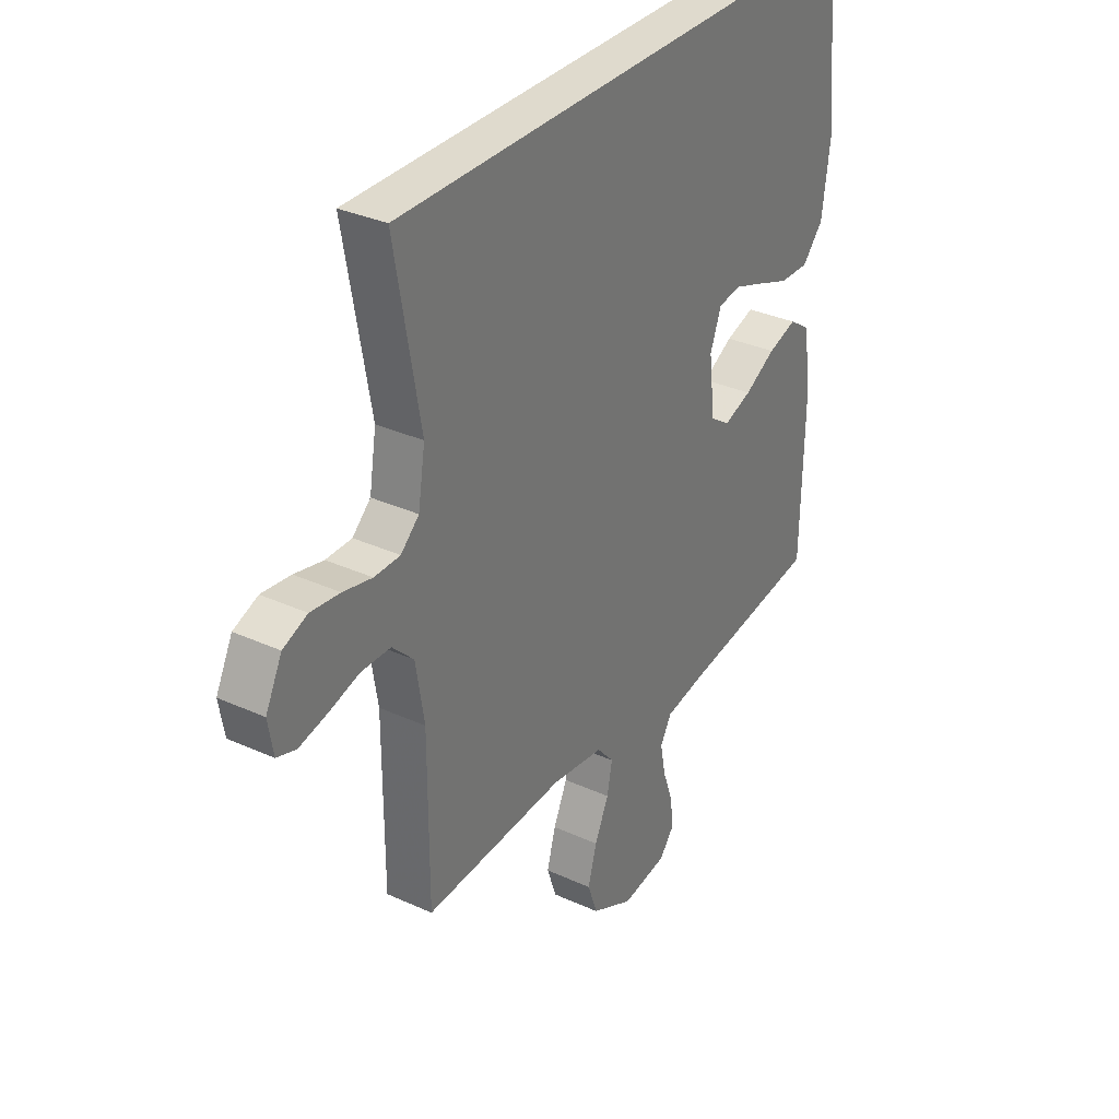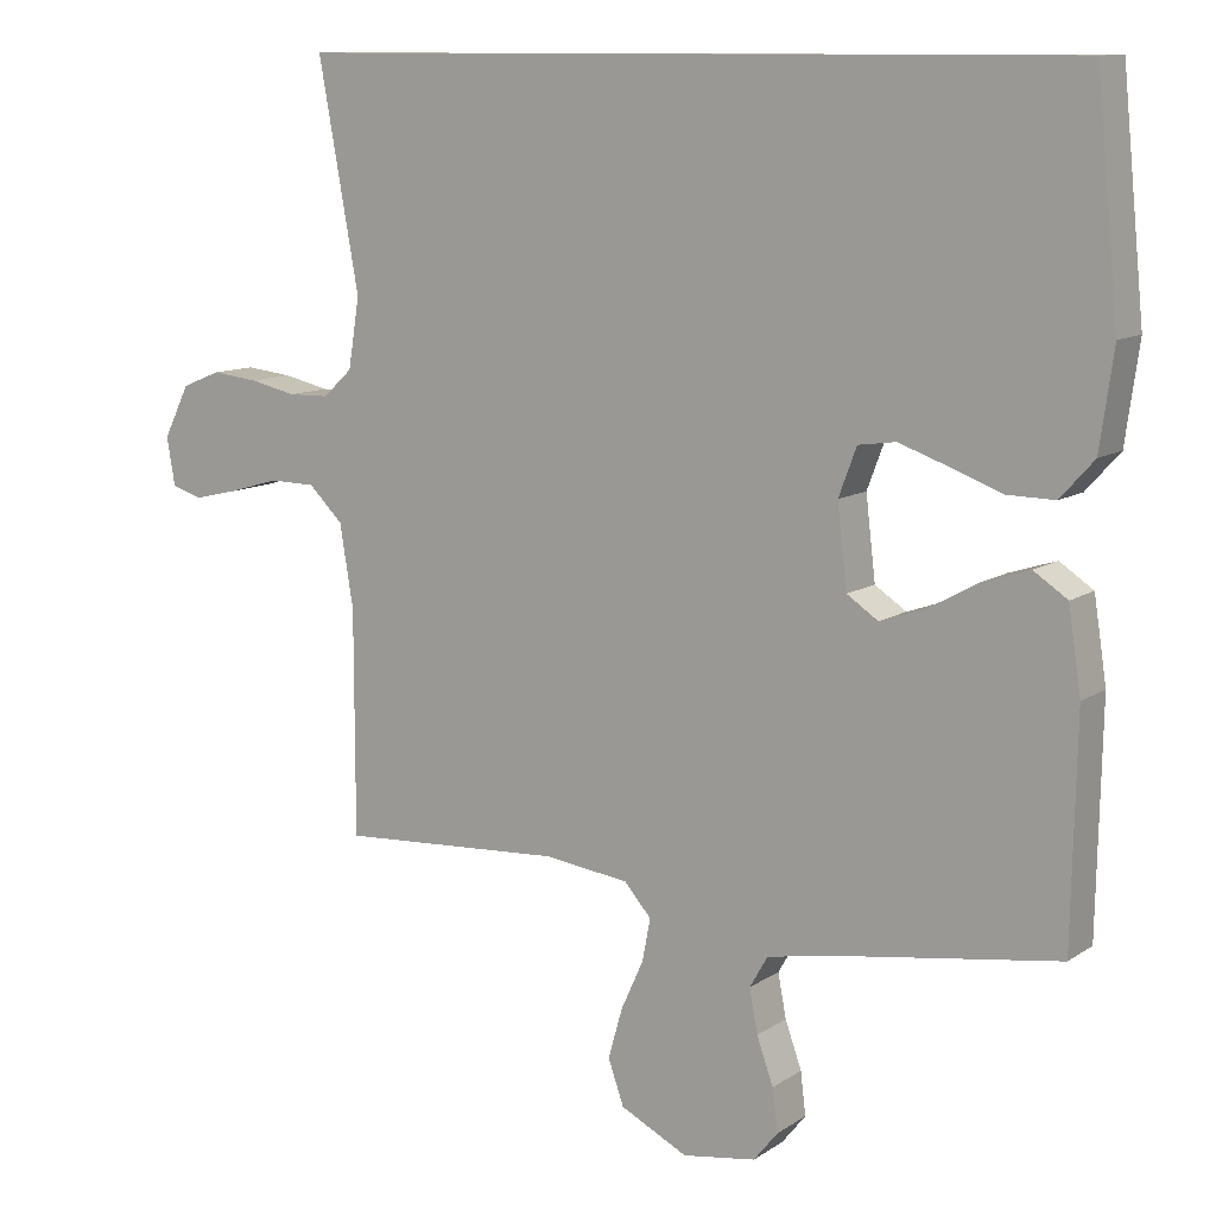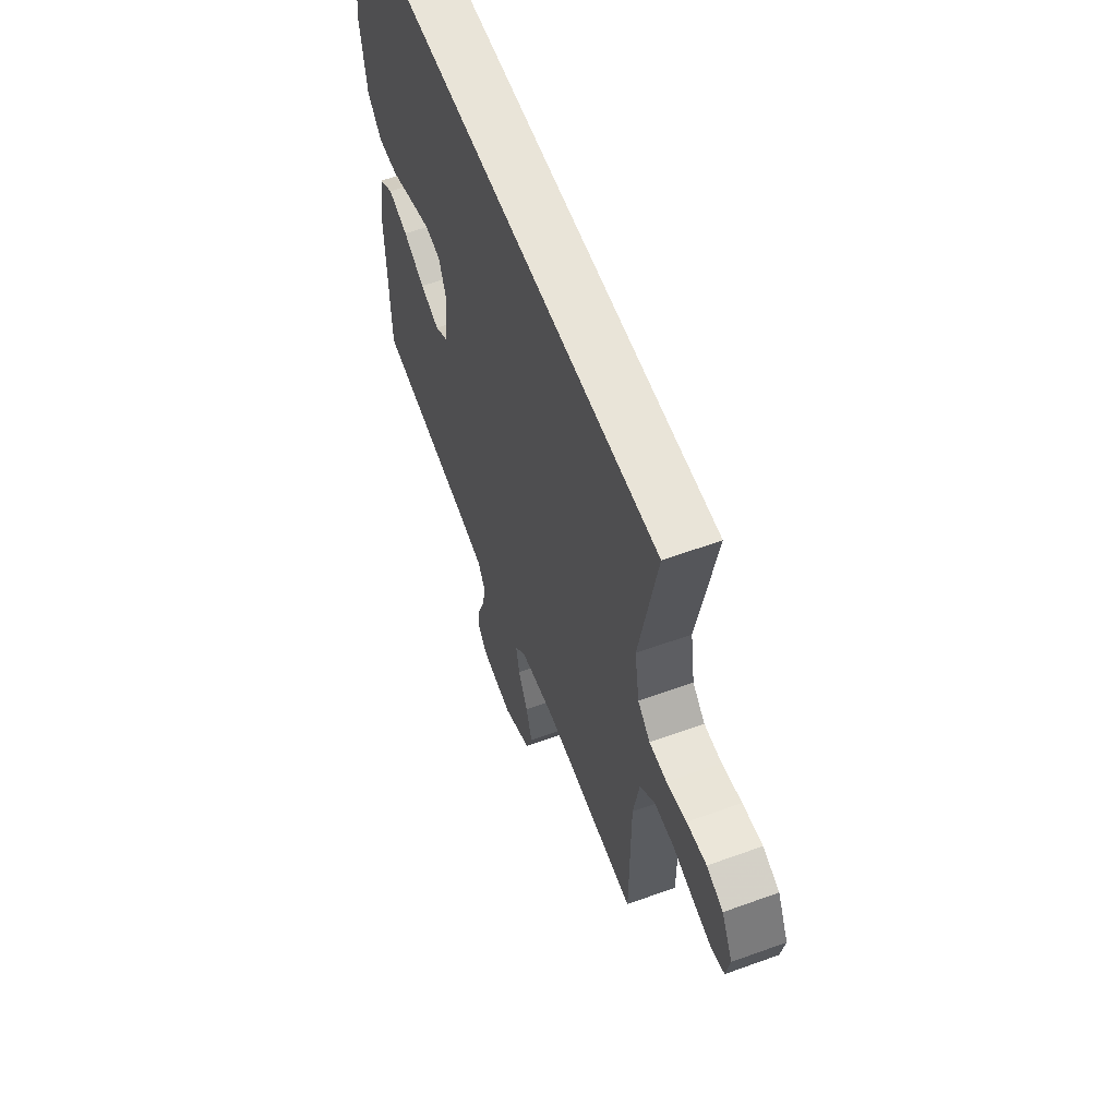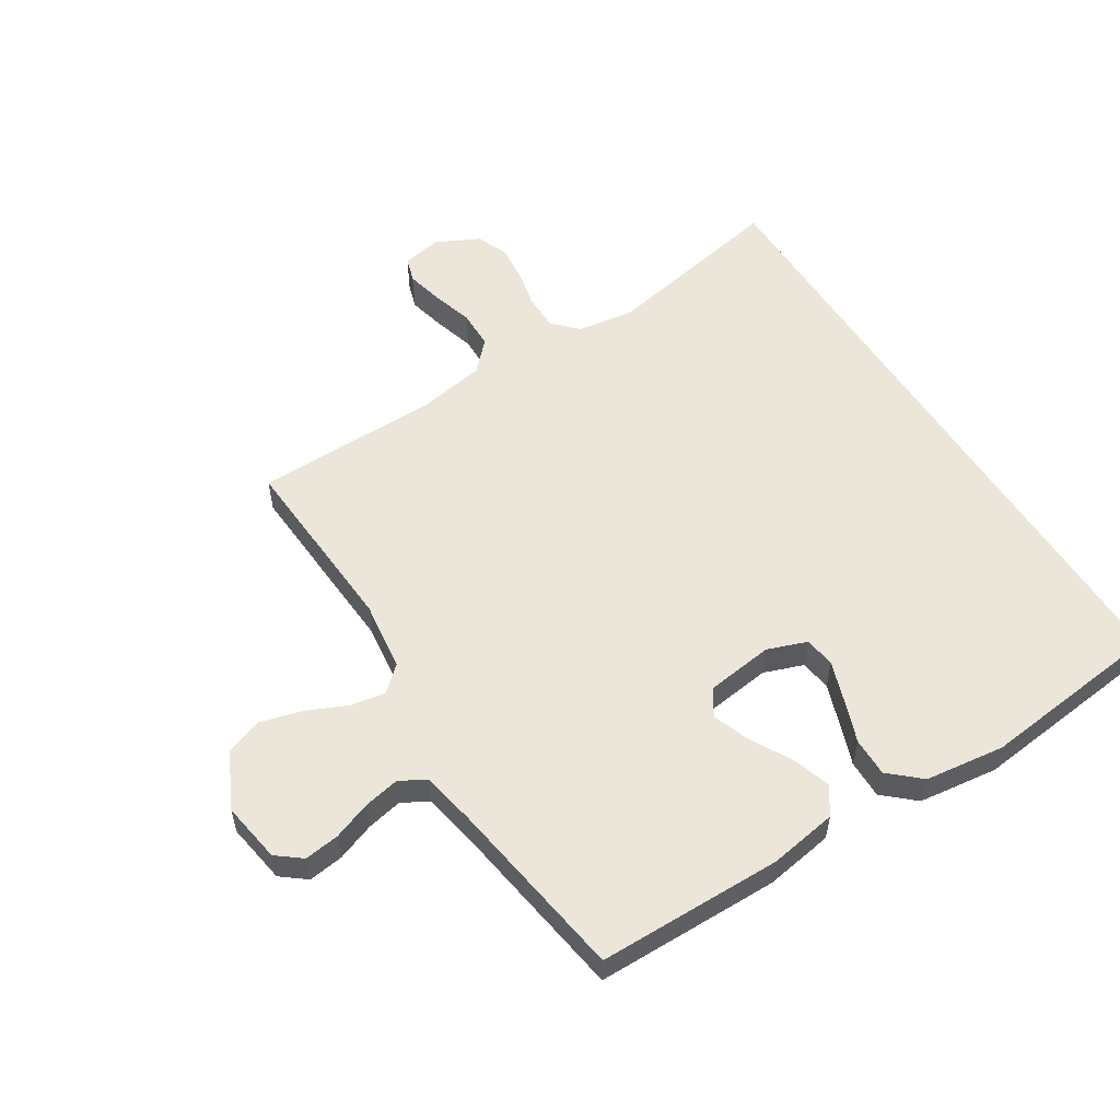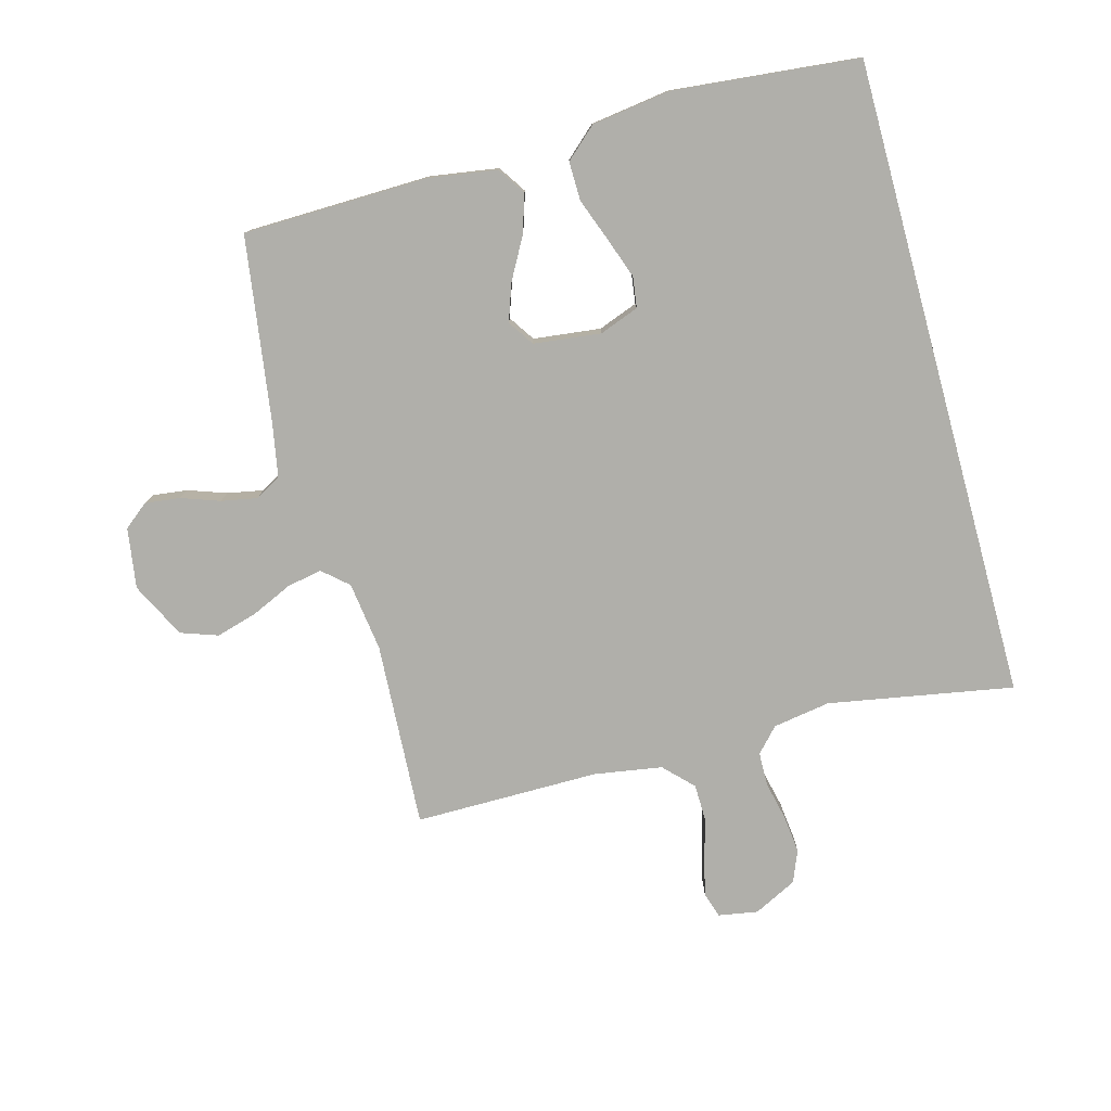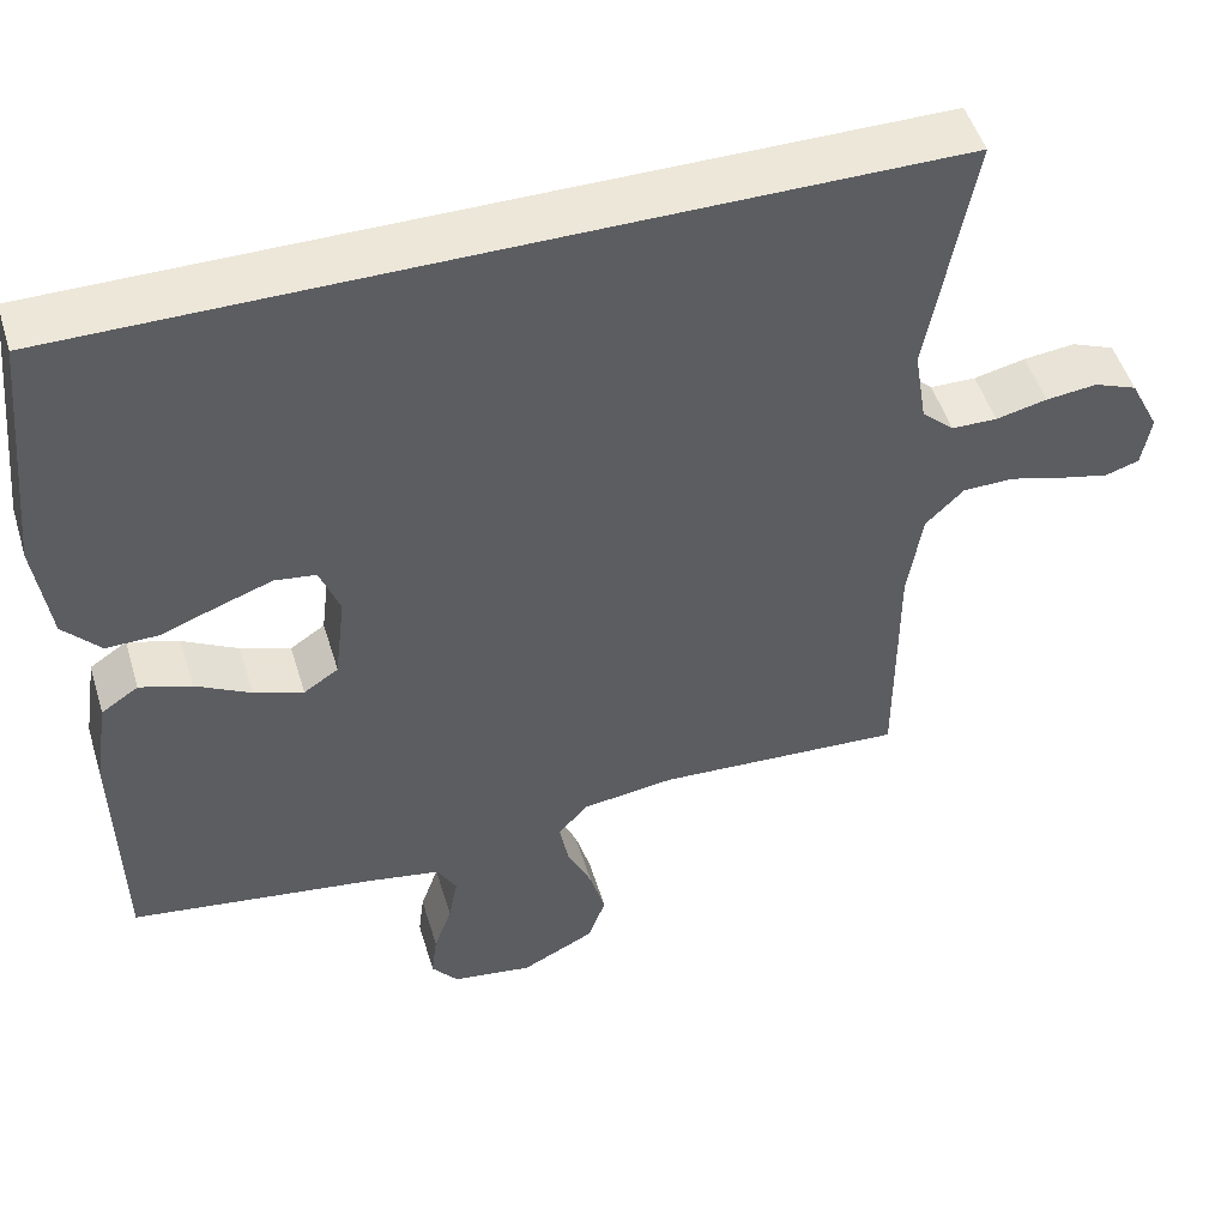
<metadata>
{"format":"obj","ext":"obj","renderer":"f3d","projection":"perspective","resolution":1024,"background":"white","views":[{"elev":32.8,"azim":122.3,"up":"+Z"},{"elev":10.8,"azim":-147.4,"up":"+Z"},{"elev":59.8,"azim":69.6,"up":"+Z"},{"elev":56.0,"azim":-122.6,"up":"+Y"},{"elev":-78.0,"azim":-74.7,"up":"+Y"},{"elev":50.0,"azim":-16.8,"up":"+Z"}]}
</metadata>
<code>
v -0.505 0.07 0.5
v 0.538 0.07 0.5
v 0.484 0.07 0.2
v 0.499 0.07 0.107
v 0.538 0.07 0.071
v 0.593 0.07 0.07
v 0.655 0.07 0.084
v 0.717 0.07 0.091
v 0.769 0.07 0.07
v 0.804 0.07 0
v 0.793 0.07 -0.064
v 0.752 0.07 -0.077
v 0.692 0.07 -0.063
v 0.626 0.07 -0.044
v 0.564 0.07 -0.045
v 0.518 0.07 -0.09
v 0.5 0.07 -0.2
v 0.5 0.07 -0.5
v 0.2 0.07 -0.483
v 0.087 0.07 -0.498
v 0.051 0.07 -0.539
v 0.062 0.07 -0.596
v 0.092 0.07 -0.662
v 0.111 0.07 -0.729
v 0.09 0.07 -0.789
v 0 0.07 -0.834
v -0.098 0.07 -0.819
v -0.13 0.07 -0.779
v -0.123 0.07 -0.722
v -0.101 0.07 -0.66
v -0.09 0.07 -0.602
v -0.114 0.07 -0.56
v -0.2 0.07 -0.544
v -0.5 0.07 -0.5
v -0.506 0.07 -0.2
v -0.489 0.07 -0.089
v -0.444 0.07 -0.059
v -0.382 0.07 -0.079
v -0.315 0.07 -0.116
v -0.255 0.07 -0.137
v -0.213 0.07 -0.109
v -0.2 0.07 0
v -0.224 0.07 0.064
v -0.274 0.07 0.071
v -0.339 0.07 0.048
v -0.409 0.07 0.022
v -0.472 0.07 0.021
v -0.517 0.07 0.071
v -0.535 0.07 0.2
v -0.505 0 0.5
v 0.538 0 0.5
v 0.484 0 0.2
v 0.499 0 0.107
v 0.538 0 0.071
v 0.593 0 0.07
v 0.655 0 0.084
v 0.717 0 0.091
v 0.769 0 0.07
v 0.804 0 0
v 0.793 0 -0.064
v 0.752 0 -0.077
v 0.692 0 -0.063
v 0.626 0 -0.044
v 0.564 0 -0.045
v 0.518 0 -0.09
v 0.5 0 -0.2
v 0.5 0 -0.5
v 0.2 0 -0.483
v 0.087 0 -0.498
v 0.051 0 -0.539
v 0.062 0 -0.596
v 0.092 0 -0.662
v 0.111 0 -0.729
v 0.09 0 -0.789
v 0 0 -0.834
v -0.098 0 -0.819
v -0.13 0 -0.779
v -0.123 0 -0.722
v -0.101 0 -0.66
v -0.09 0 -0.602
v -0.114 0 -0.56
v -0.2 0 -0.544
v -0.5 0 -0.5
v -0.506 0 -0.2
v -0.489 0 -0.089
v -0.444 0 -0.059
v -0.382 0 -0.079
v -0.315 0 -0.116
v -0.255 0 -0.137
v -0.213 0 -0.109
v -0.2 0 0
v -0.224 0 0.064
v -0.274 0 0.071
v -0.339 0 0.048
v -0.409 0 0.022
v -0.472 0 0.021
v -0.517 0 0.071
v -0.535 0 0.2
f 49 1 2
f 48 49 2
f 47 48 2
f 46 47 2
f 45 46 2
f 44 45 2
f 43 44 2 3
f 42 43 3 4
f 41 42 4 5
f 40 41 5 6
f 37 38 39
f 36 37 39
f 35 36 39
f 34 35 39
f 33 34 39
f 32 33 39 40
f 6 7 8
f 40 6 8
f 32 40 8
f 31 32 8
f 28 29 30
f 27 28 30
f 26 27 30
f 25 26 30
f 24 25 30
f 23 24 30
f 22 23 30
f 21 22 30 31
f 20 21 31
f 17 18 19
f 16 17 19 20
f 15 16 20 31
f 12 13 14
f 11 12 14
f 10 11 14
f 9 10 14
f 8 9 14
f 8 14 15
f 8 15 31
f 51 50 98
f 51 98 97
f 51 97 96
f 51 96 95
f 51 95 94
f 51 94 93
f 52 51 93 92
f 53 52 92 91
f 54 53 91 90
f 55 54 90 89
f 88 87 86
f 88 86 85
f 88 85 84
f 88 84 83
f 88 83 82
f 89 88 82 81
f 57 56 55
f 57 55 89
f 57 89 81
f 57 81 80
f 79 78 77
f 79 77 76
f 79 76 75
f 79 75 74
f 79 74 73
f 79 73 72
f 79 72 71
f 80 79 71 70
f 80 70 69
f 68 67 66
f 69 68 66 65
f 80 69 65 64
f 63 62 61
f 63 61 60
f 63 60 59
f 63 59 58
f 63 58 57
f 64 63 57
f 80 64 57
f 1 50 51 2
f 2 51 52 3
f 3 52 53 4
f 4 53 54 5
f 5 54 55 6
f 6 55 56 7
f 7 56 57 8
f 8 57 58 9
f 9 58 59 10
f 10 59 60 11
f 11 60 61 12
f 12 61 62 13
f 13 62 63 14
f 14 63 64 15
f 15 64 65 16
f 16 65 66 17
f 17 66 67 18
f 18 67 68 19
f 19 68 69 20
f 20 69 70 21
f 21 70 71 22
f 22 71 72 23
f 23 72 73 24
f 24 73 74 25
f 25 74 75 26
f 26 75 76 27
f 27 76 77 28
f 28 77 78 29
f 29 78 79 30
f 30 79 80 31
f 31 80 81 32
f 32 81 82 33
f 33 82 83 34
f 34 83 84 35
f 35 84 85 36
f 36 85 86 37
f 37 86 87 38
f 38 87 88 39
f 39 88 89 40
f 40 89 90 41
f 41 90 91 42
f 42 91 92 43
f 43 92 93 44
f 44 93 94 45
f 45 94 95 46
f 46 95 96 47
f 47 96 97 48
f 48 97 98 49
f 49 98 50 1

</code>
